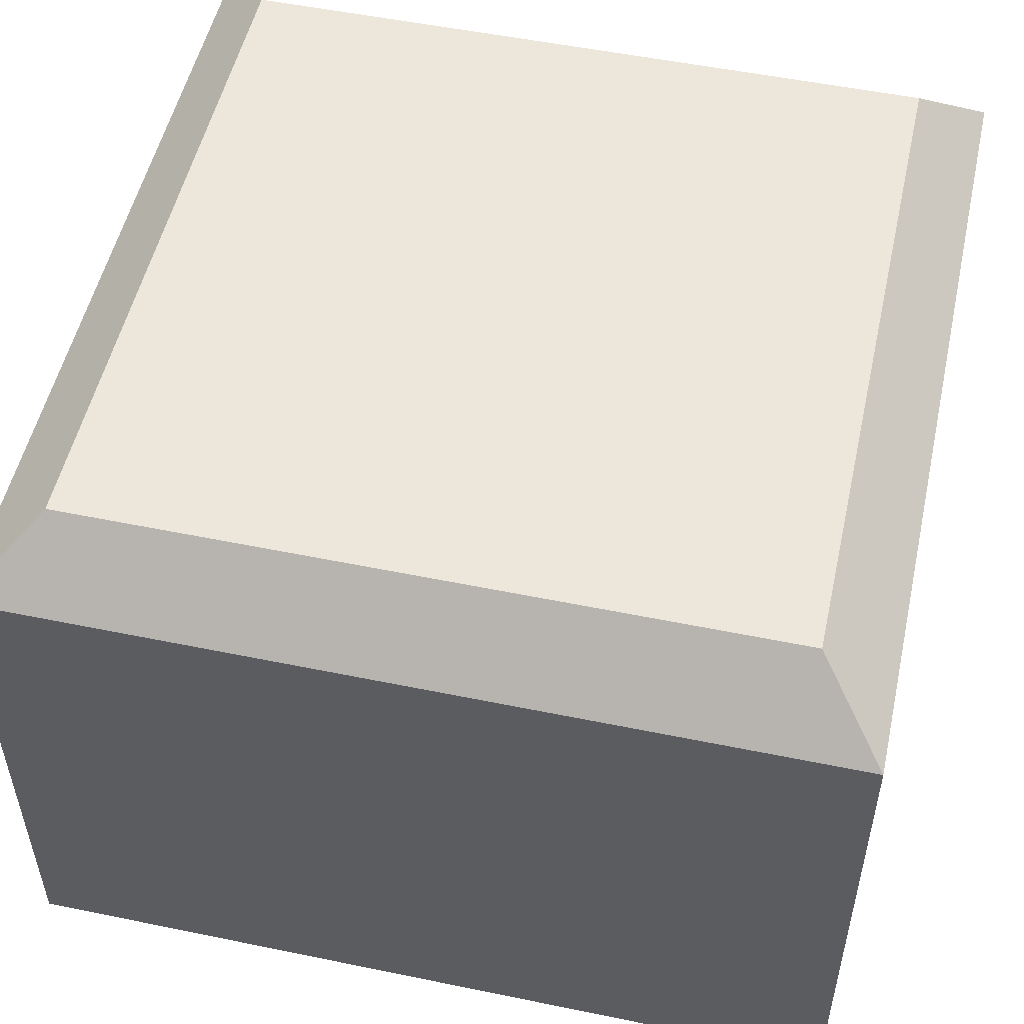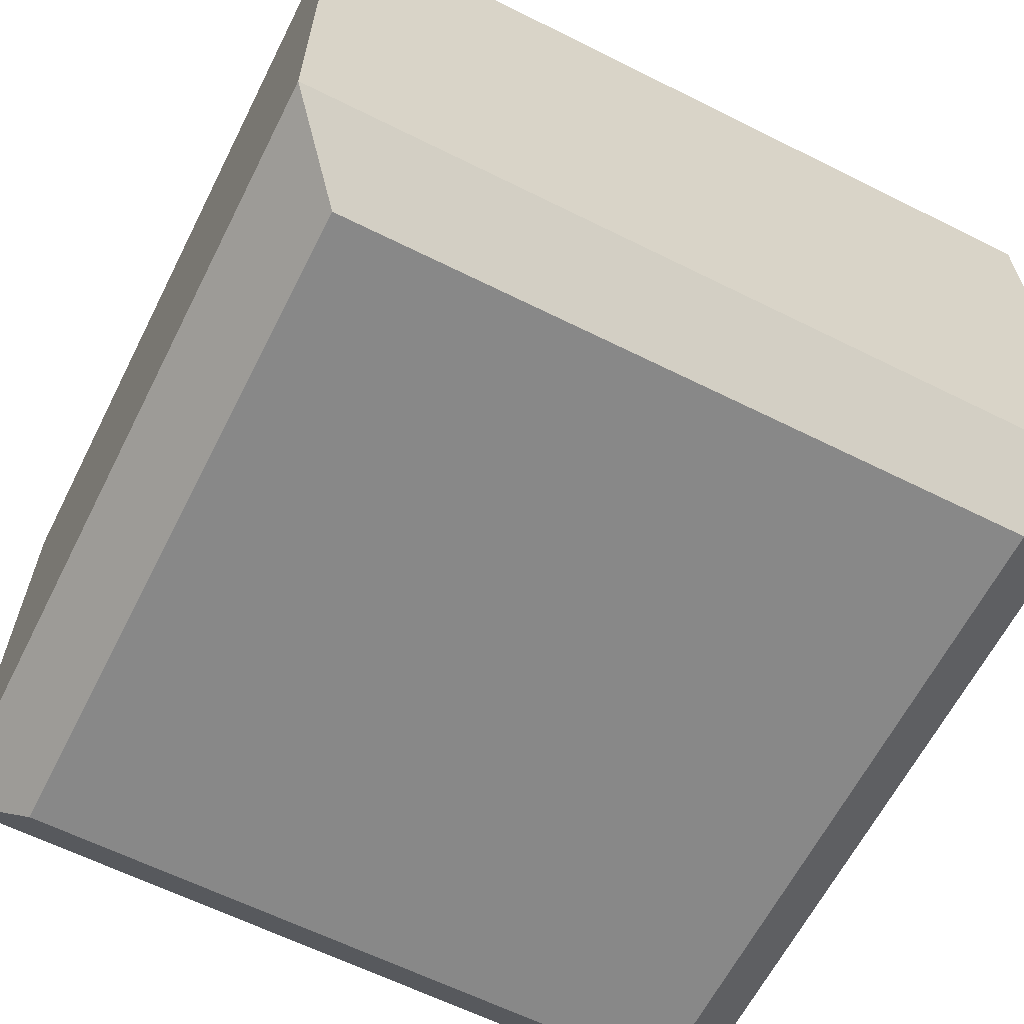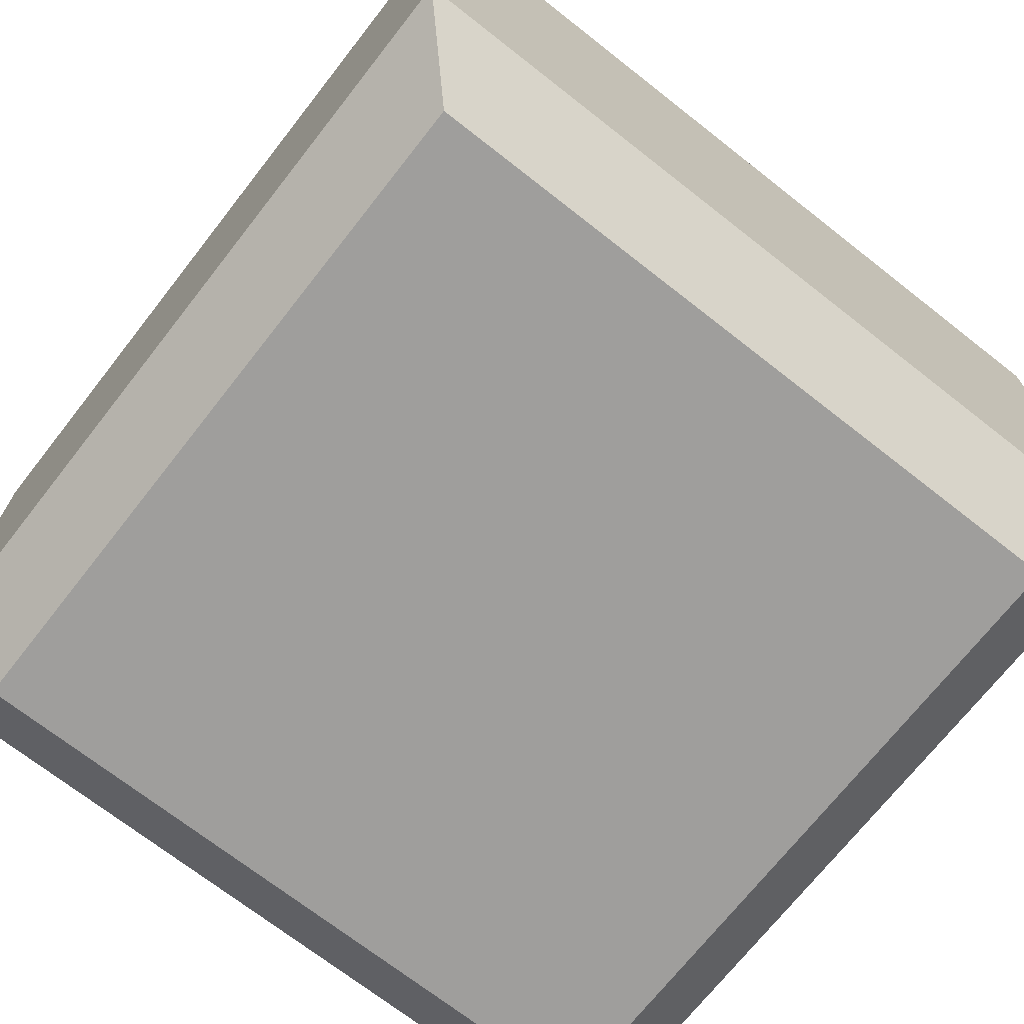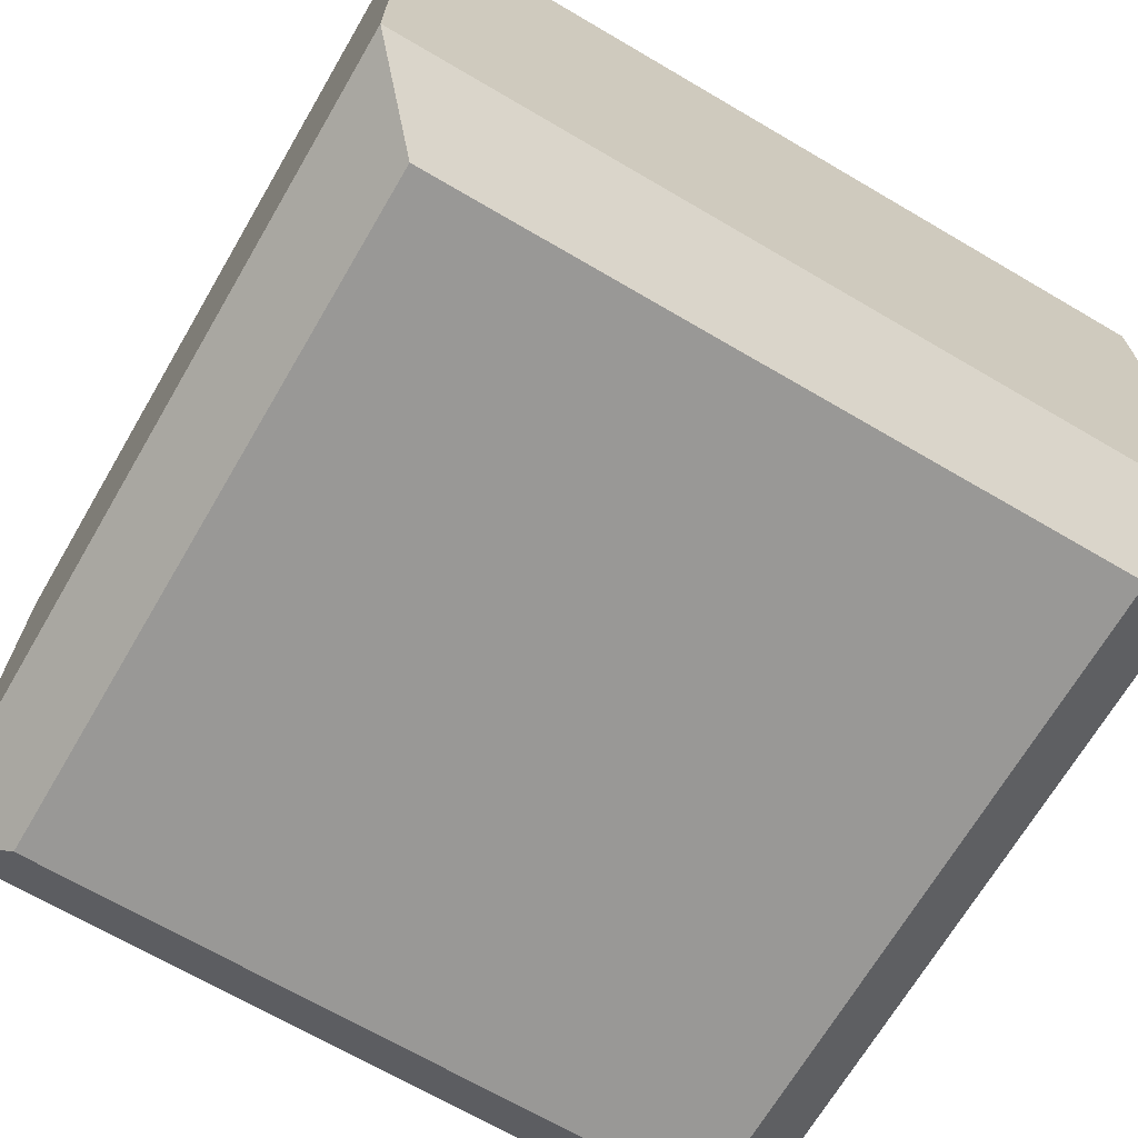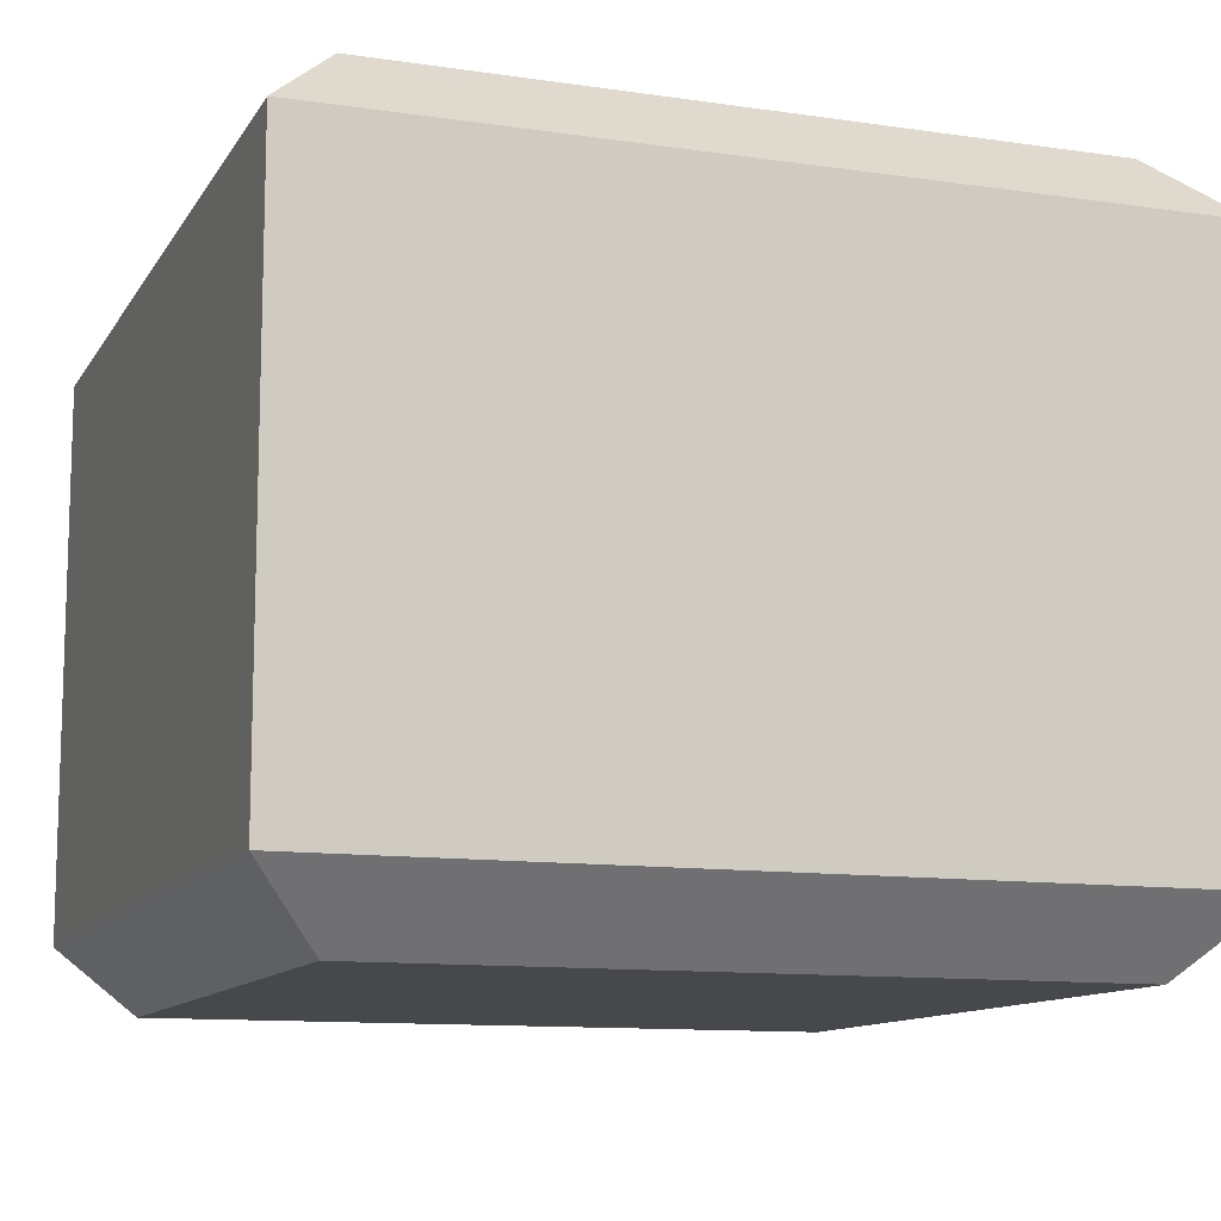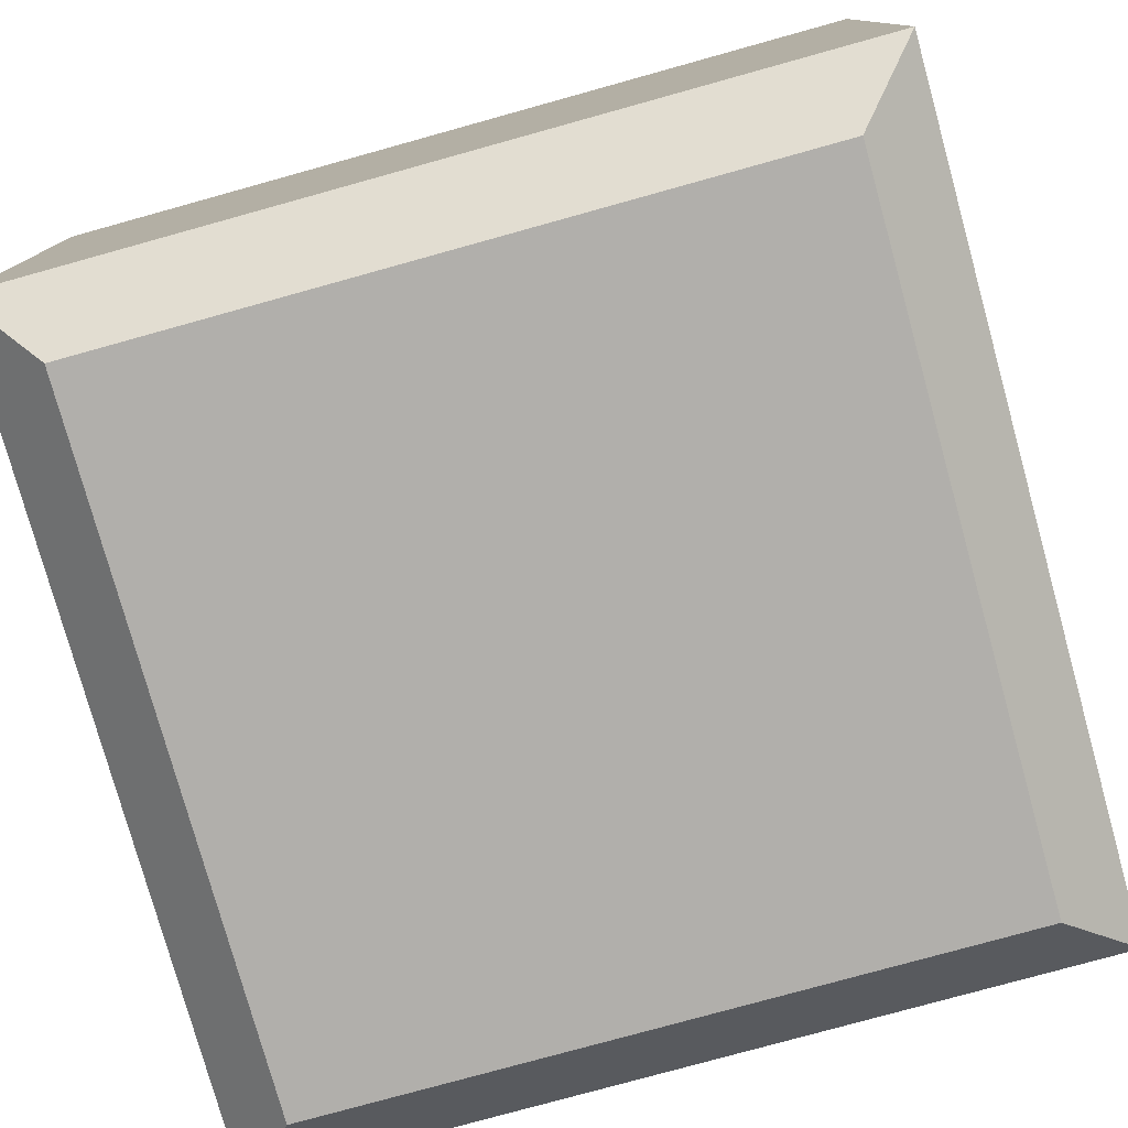
<metadata>
{"format":"obj","ext":"obj","renderer":"f3d","projection":"perspective","resolution":1024,"background":"white","views":[{"elev":52.4,"azim":-167.5,"up":"+Z"},{"elev":-62.8,"azim":153.2,"up":"+Z"},{"elev":-71.0,"azim":-128.1,"up":"+Z"},{"elev":-68.6,"azim":149.6,"up":"+Z"},{"elev":-11.4,"azim":-109.7,"up":"+Z"},{"elev":-78.1,"azim":-74.5,"up":"+Z"}]}
</metadata>
<code>
g square_marker_V1_P1_L0
v 0.036 -0.036 -0.024
v -0.036 -0.036 -0.024
v -0.036 -0.036 0.024
v 0.036 -0.036 0.024
v 0.036 0.036 -0.024
v 0.036 -0.036 -0.024
v 0.036 -0.036 0.024
v 0.036 0.036 0.024
v -0.036 0.036 -0.024
v 0.036 0.036 -0.024
v 0.036 0.036 0.024
v -0.036 0.036 0.024
v -0.036 -0.036 0.024
v -0.03 -0.03 0.03
v 0.03 -0.03 0.03
v 0.036 -0.036 0.024
v 0.036 -0.036 0.024
v 0.03 -0.03 0.03
v 0.03 0.03 0.03
v 0.036 0.036 0.024
v 0.036 0.036 0.024
v 0.03 0.03 0.03
v -0.03 0.03 0.03
v -0.036 0.036 0.024
v -0.036 0.036 0.024
v -0.03 0.03 0.03
v -0.03 -0.03 0.03
v -0.036 -0.036 0.024
v -0.03 -0.03 0.03
v 0.03 0.03 0.03
v 0.03 -0.03 0.03
v -0.03 0.03 0.03
v -0.036 -0.036 -0.024
v 0.036 -0.036 -0.024
v 0.03 -0.03 -0.03
v -0.03 -0.03 -0.03
v 0.036 -0.036 -0.024
v 0.036 0.036 -0.024
v 0.03 0.03 -0.03
v 0.03 -0.03 -0.03
v 0.036 0.036 -0.024
v -0.036 0.036 -0.024
v -0.03 0.03 -0.03
v 0.03 0.03 -0.03
v -0.036 0.036 -0.024
v -0.036 -0.036 -0.024
v -0.03 -0.03 -0.03
v -0.03 0.03 -0.03
v -0.03 -0.03 -0.03
v 0.03 0.03 -0.03
v -0.03 0.03 -0.03
v 0.03 -0.03 -0.03
v -0.036 -0.036 -0.024
v -0.036 0.036 -0.024
v -0.036 0.036 0.024
v -0.036 -0.036 0.024
g square_marker_V1_P1_L0_0
f 3 2 1
f 4 3 1
f 7 6 5
f 8 7 5
f 11 10 9
f 12 11 9
f 15 14 13
f 16 15 13
f 19 18 17
f 20 19 17
f 23 22 21
f 24 23 21
f 27 26 25
f 28 27 25
f 31 30 29
f 29 30 32
f 35 34 33
f 36 35 33
f 39 38 37
f 40 39 37
f 43 42 41
f 44 43 41
f 47 46 45
f 48 47 45
f 51 50 49
f 49 50 52
f 55 54 53
f 56 55 53

</code>
